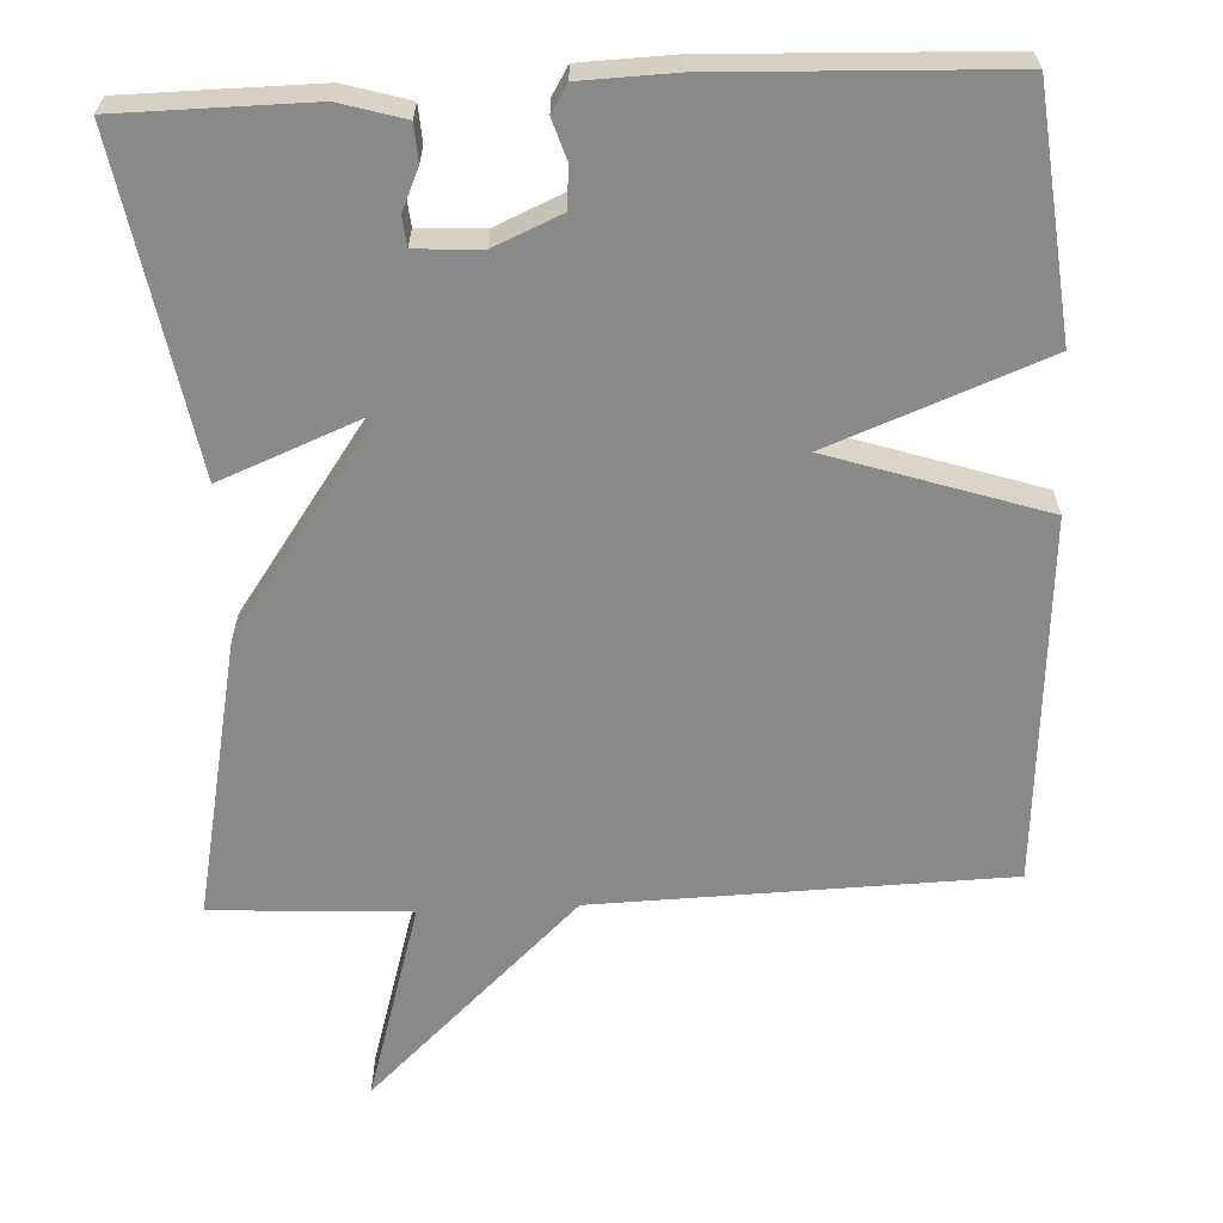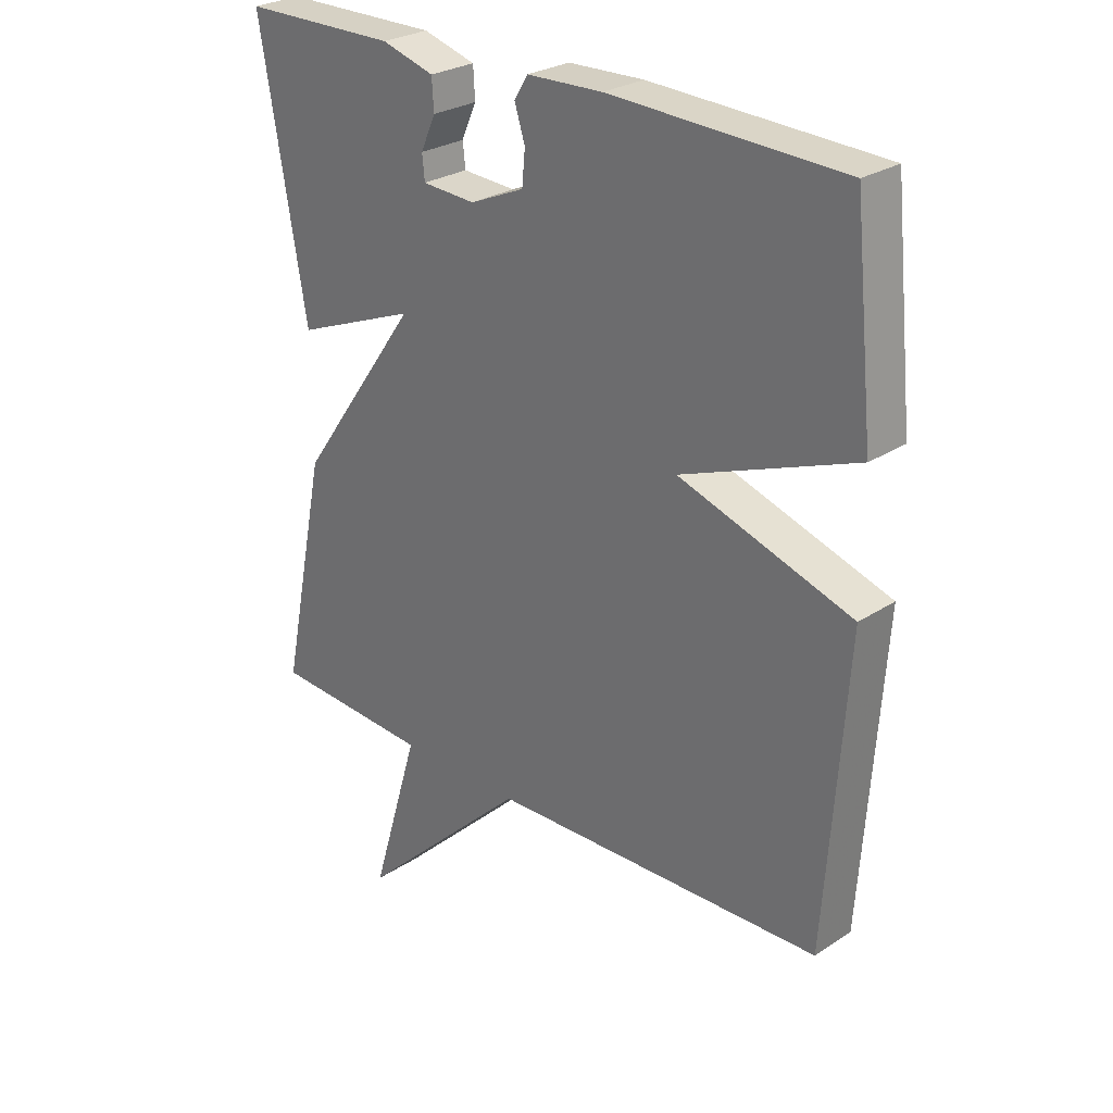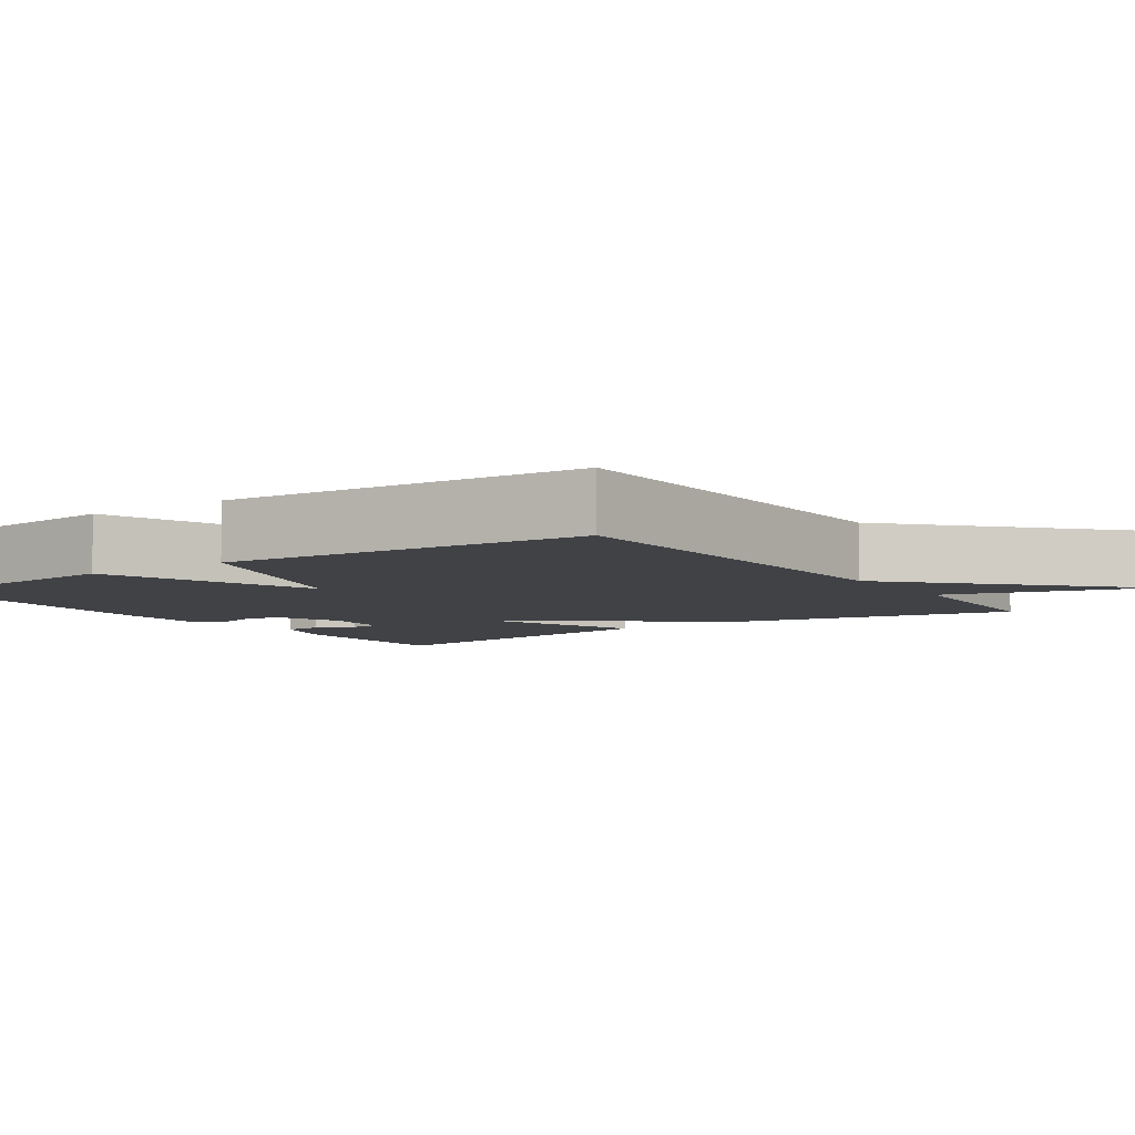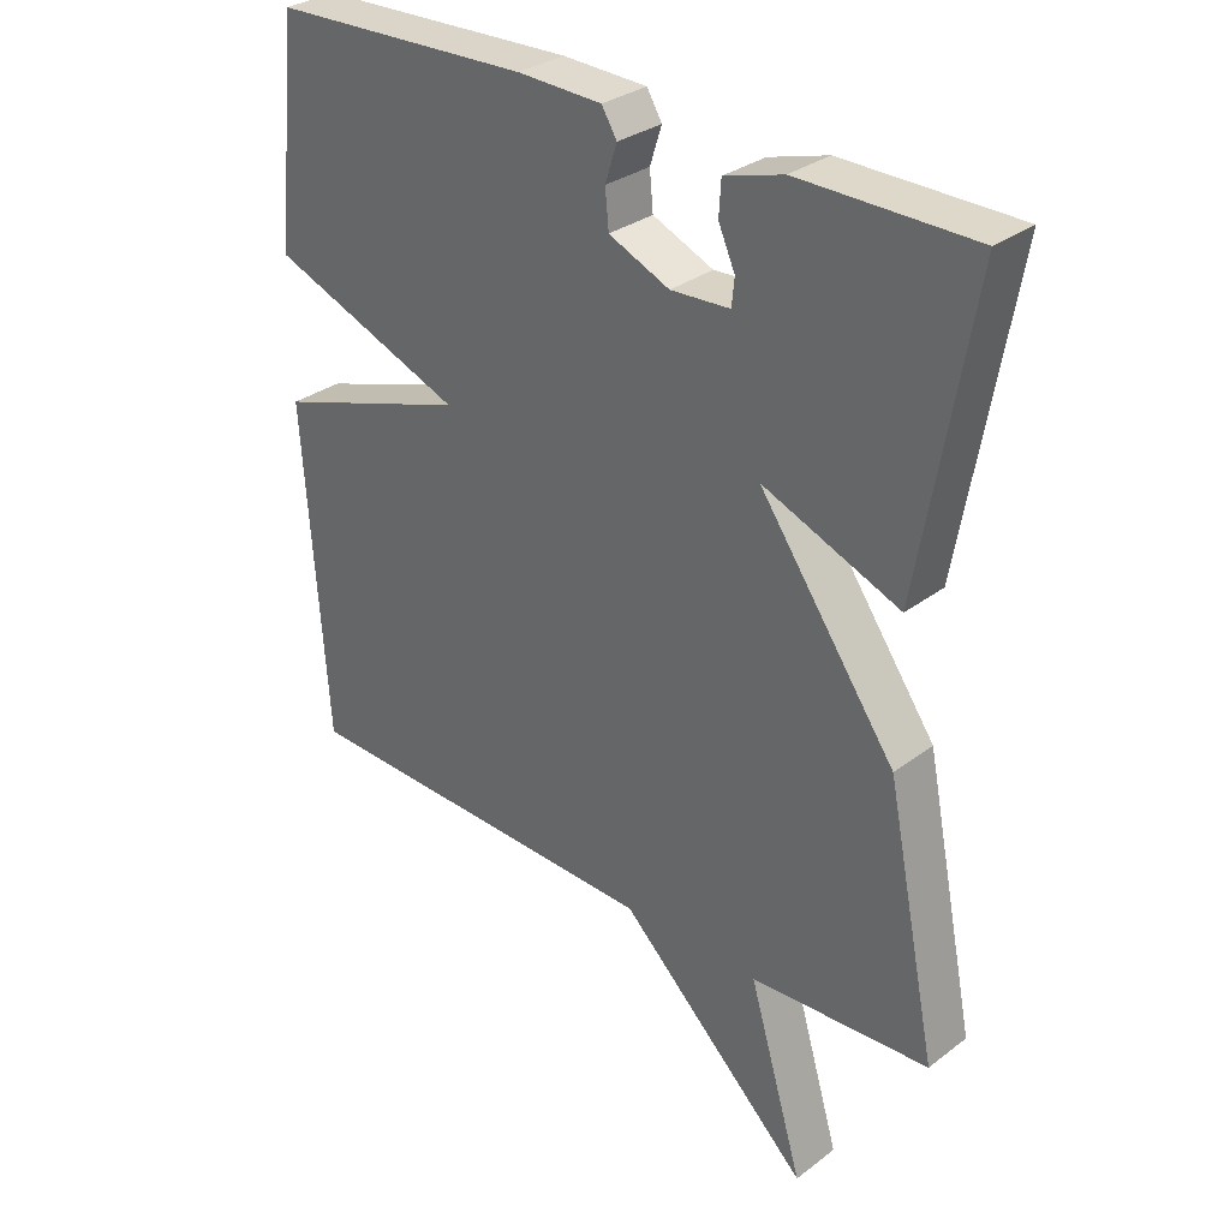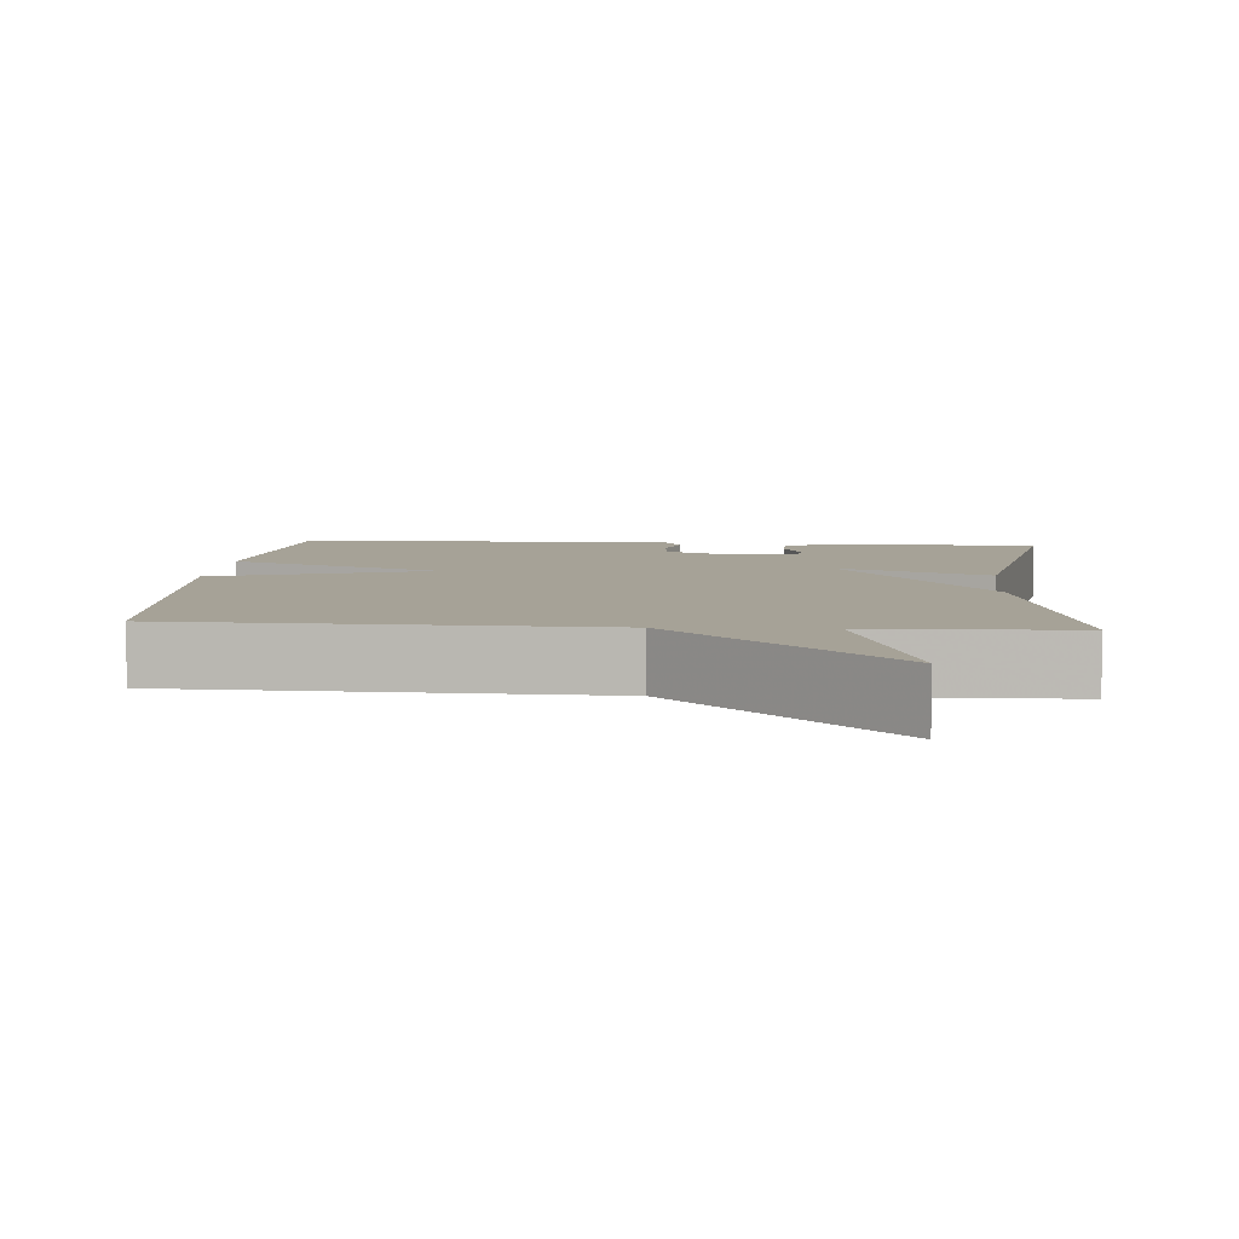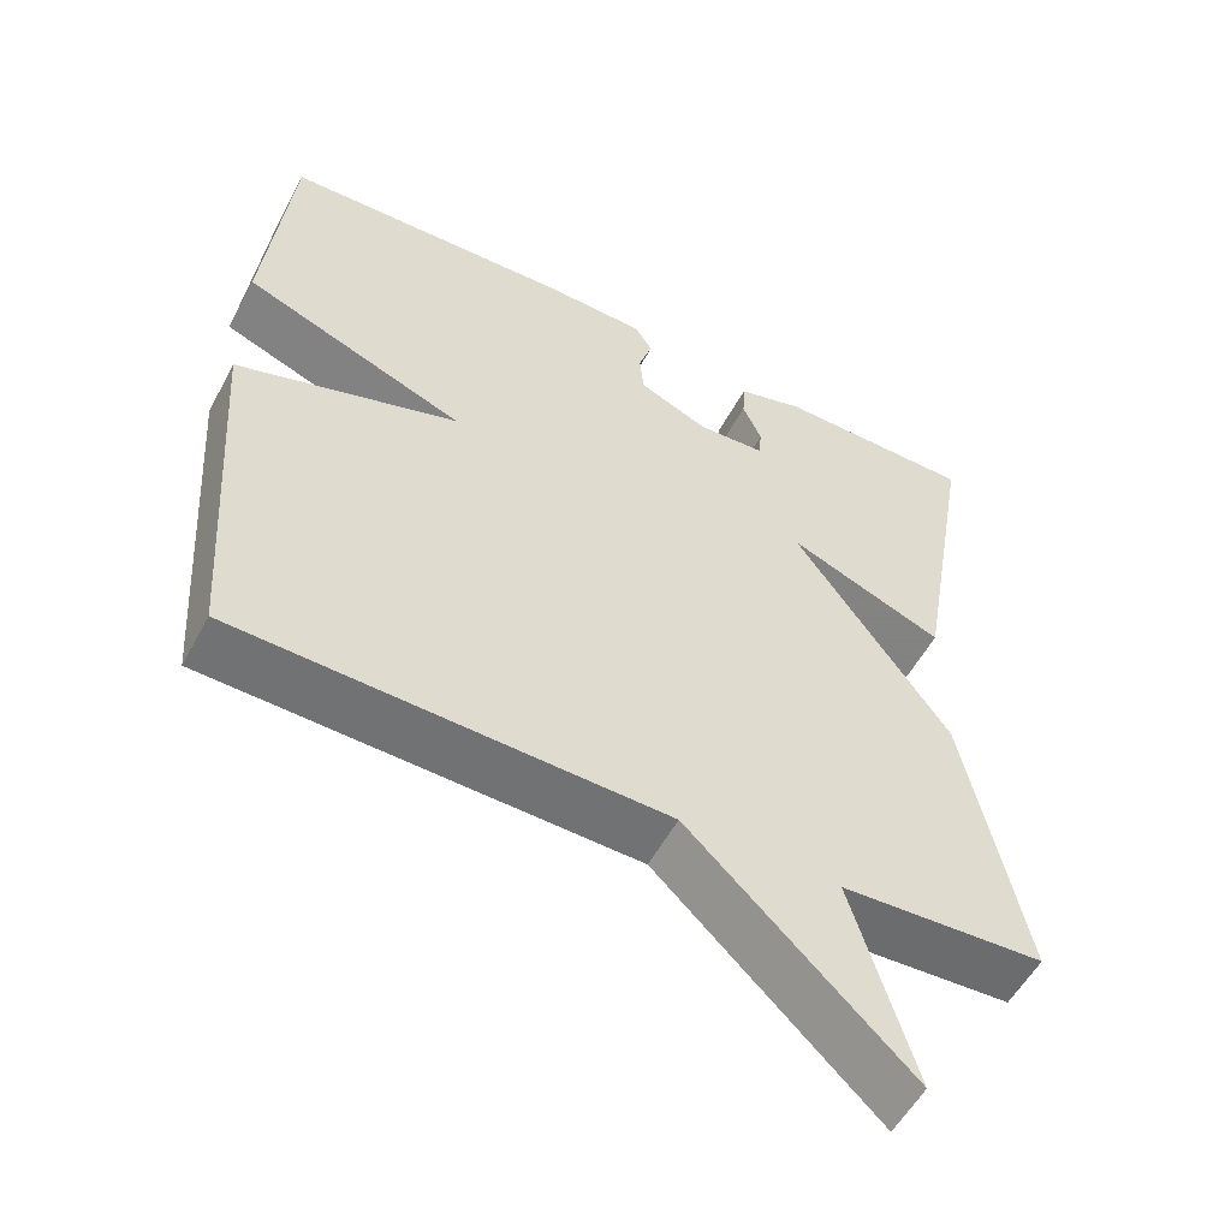
<metadata>
{"format":"obj","ext":"obj","renderer":"f3d","projection":"perspective","resolution":1024,"background":"white","views":[{"elev":-63.0,"azim":2.8,"up":"+Y"},{"elev":27.1,"azim":44.7,"up":"+Z"},{"elev":-6.4,"azim":124.4,"up":"+Y"},{"elev":31.2,"azim":-136.9,"up":"+Z"},{"elev":6.4,"azim":-175.5,"up":"+Y"},{"elev":-54.9,"azim":152.1,"up":"+Z"}]}
</metadata>
<code>
v 0.5 0.07 -0.5
v -0.041 0.07 -0.515
v -0.32 0.07 -0.781
v -0.241 0.07 -0.515
v -0.5 0.07 -0.5
v -0.425 0.07 -0.132
v -0.227 0.07 0.147
v -0.425 0.07 0.068
v -0.5 0.07 0.5
v -0.249 0.07 0.502
v -0.164 0.07 0.477
v -0.161 0.07 0.428
v -0.185 0.07 0.374
v -0.181 0.07 0.335
v -0.095 0.07 0.33
v -0.007 0.07 0.368
v -0.002 0.07 0.422
v -0.019 0.07 0.475
v 0.003 0.07 0.511
v 0.125 0.07 0.515
v 0.5 0.07 0.5
v 0.533 0.07 0.182
v 0.252 0.07 0.074
v 0.533 0.07 -0.018
v 0.5 0 -0.5
v -0.041 0 -0.515
v -0.32 0 -0.781
v -0.241 0 -0.515
v -0.5 0 -0.5
v -0.425 0 -0.132
v -0.227 0 0.147
v -0.425 0 0.068
v -0.5 0 0.5
v -0.249 0 0.502
v -0.164 0 0.477
v -0.161 0 0.428
v -0.185 0 0.374
v -0.181 0 0.335
v -0.095 0 0.33
v -0.007 0 0.368
v -0.002 0 0.422
v -0.019 0 0.475
v 0.003 0 0.511
v 0.125 0 0.515
v 0.5 0 0.5
v 0.533 0 0.182
v 0.252 0 0.074
v 0.533 0 -0.018
f 23 24 1 2
f 21 22 23
f 20 21 23
f 19 20 23
f 18 19 23
f 17 18 23
f 16 17 23 2
f 15 16 2
f 14 15 2
f 11 12 13
f 10 11 13
f 9 10 13
f 8 9 13
f 7 8 13 14
f 4 5 6 7
f 4 7 14 2
f 2 3 4
f 26 25 48 47
f 47 46 45
f 47 45 44
f 47 44 43
f 47 43 42
f 47 42 41
f 26 47 41 40
f 26 40 39
f 26 39 38
f 37 36 35
f 37 35 34
f 37 34 33
f 37 33 32
f 38 37 32 31
f 31 30 29 28
f 26 38 31 28
f 28 27 26
f 1 25 26 2
f 2 26 27 3
f 3 27 28 4
f 4 28 29 5
f 5 29 30 6
f 6 30 31 7
f 7 31 32 8
f 8 32 33 9
f 9 33 34 10
f 10 34 35 11
f 11 35 36 12
f 12 36 37 13
f 13 37 38 14
f 14 38 39 15
f 15 39 40 16
f 16 40 41 17
f 17 41 42 18
f 18 42 43 19
f 19 43 44 20
f 20 44 45 21
f 21 45 46 22
f 22 46 47 23
f 23 47 48 24
f 24 48 25 1

</code>
